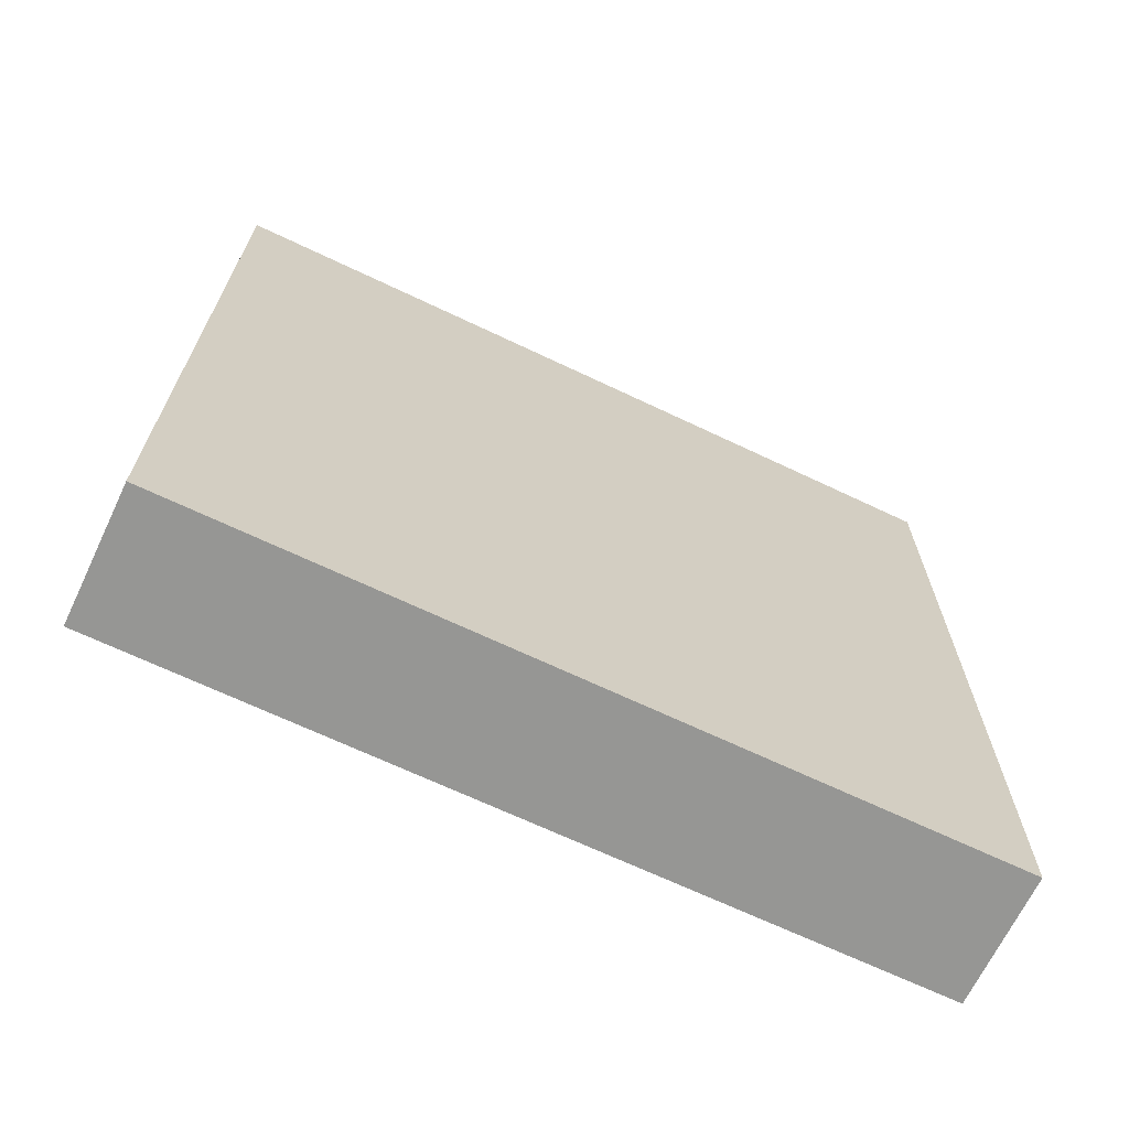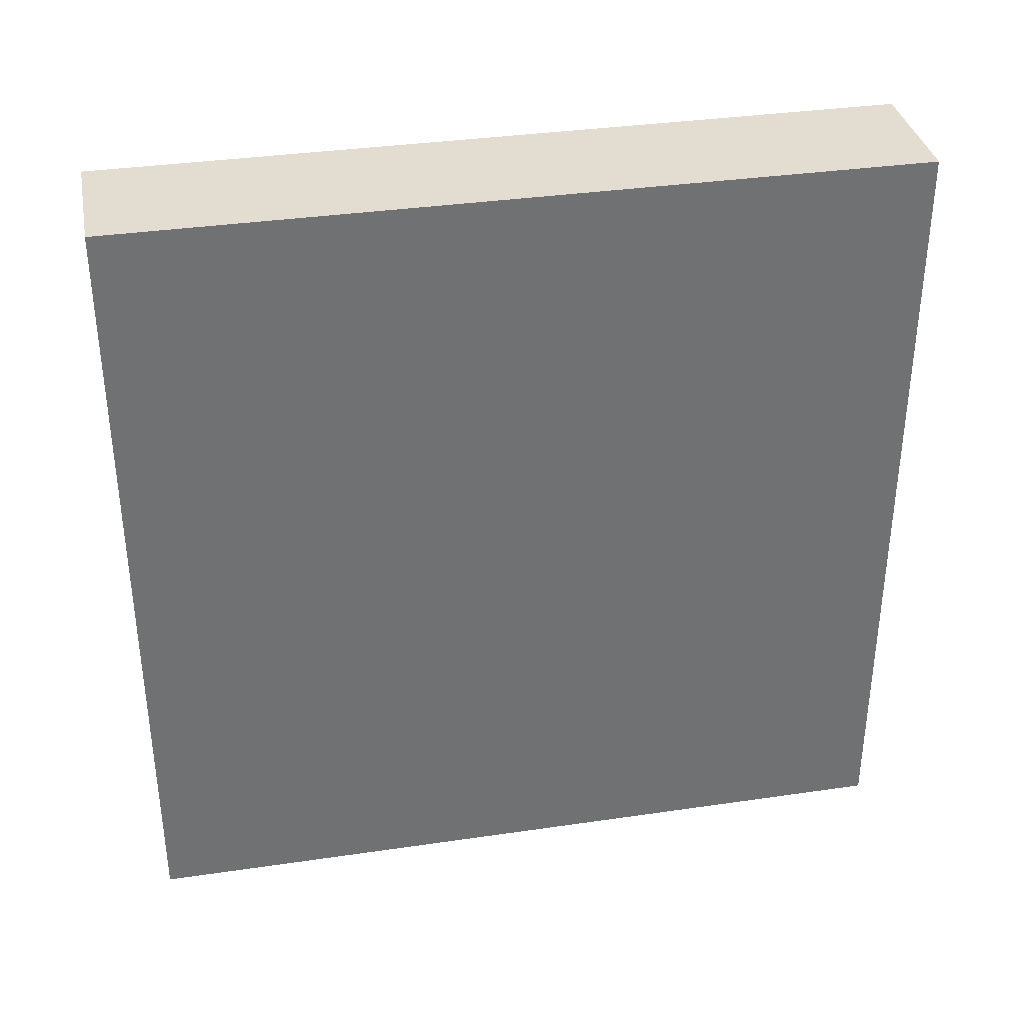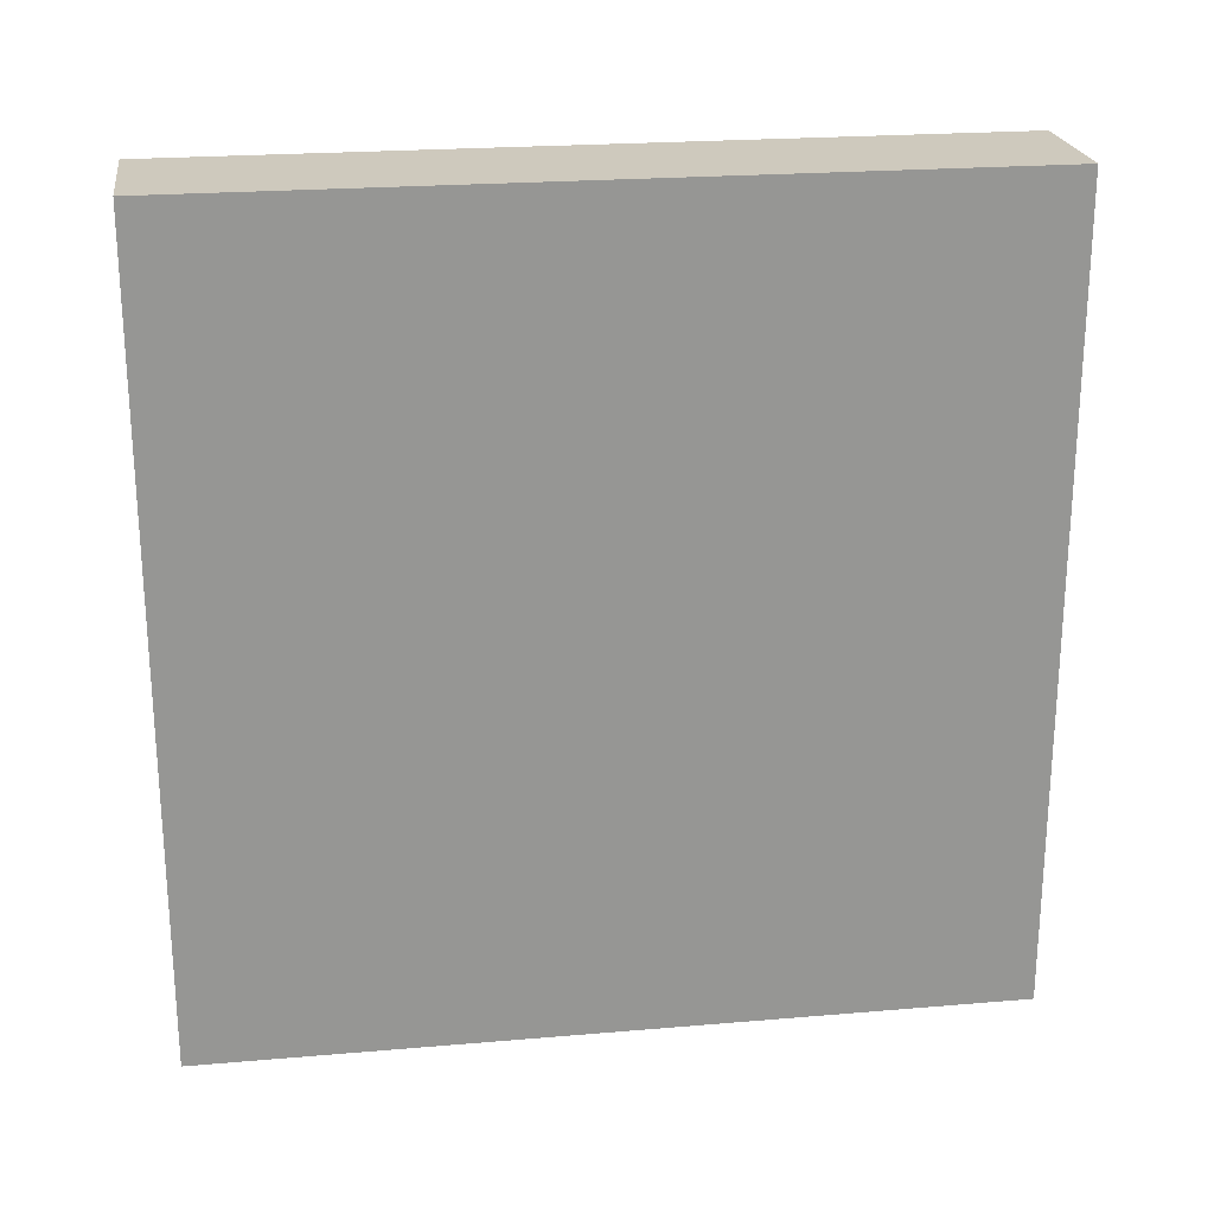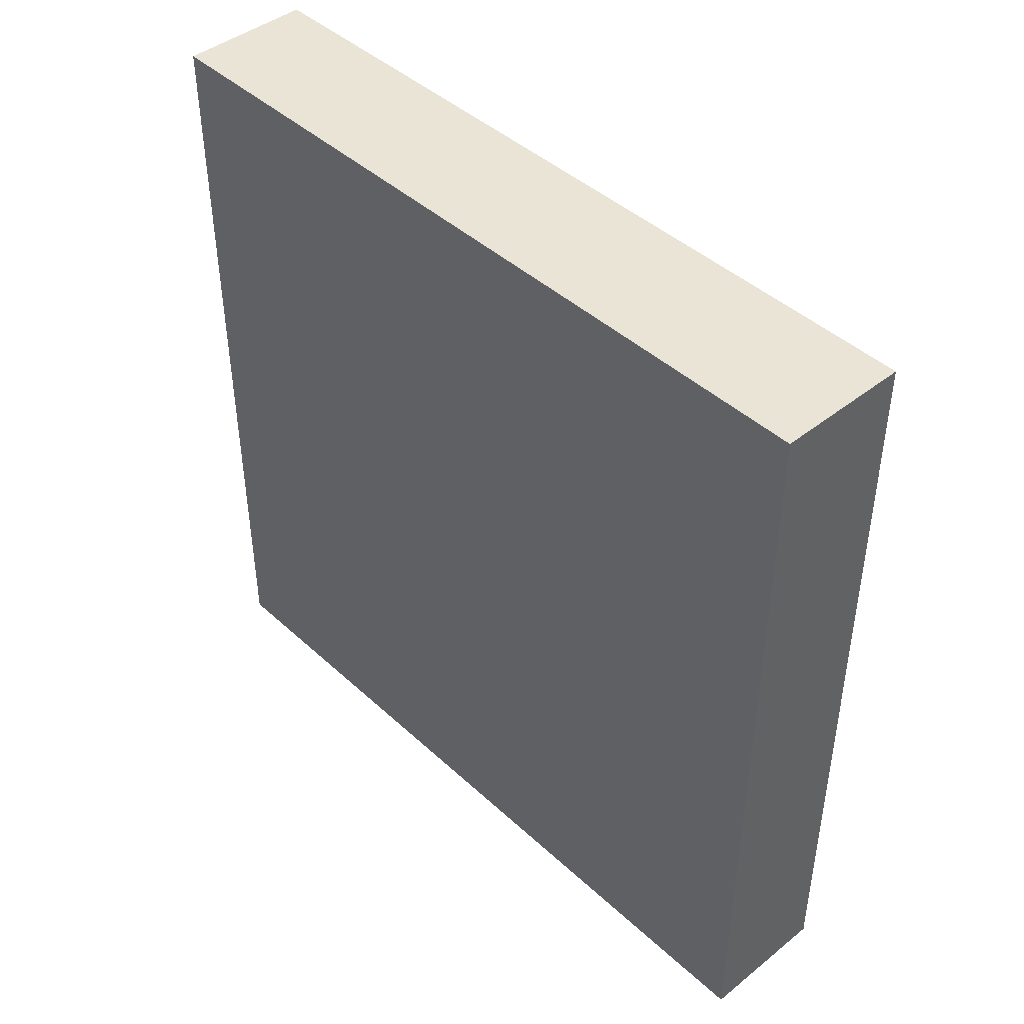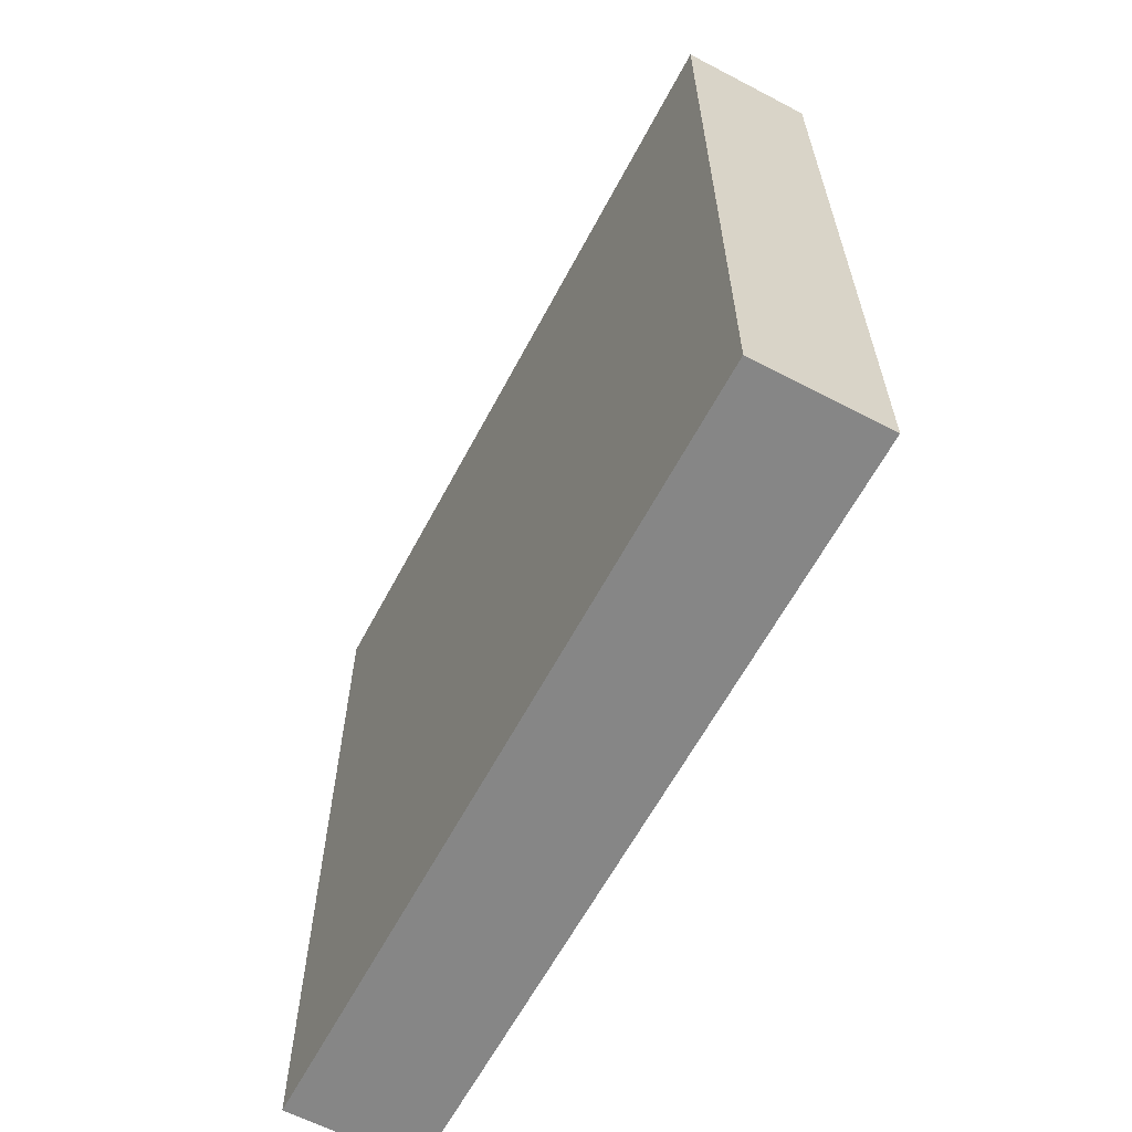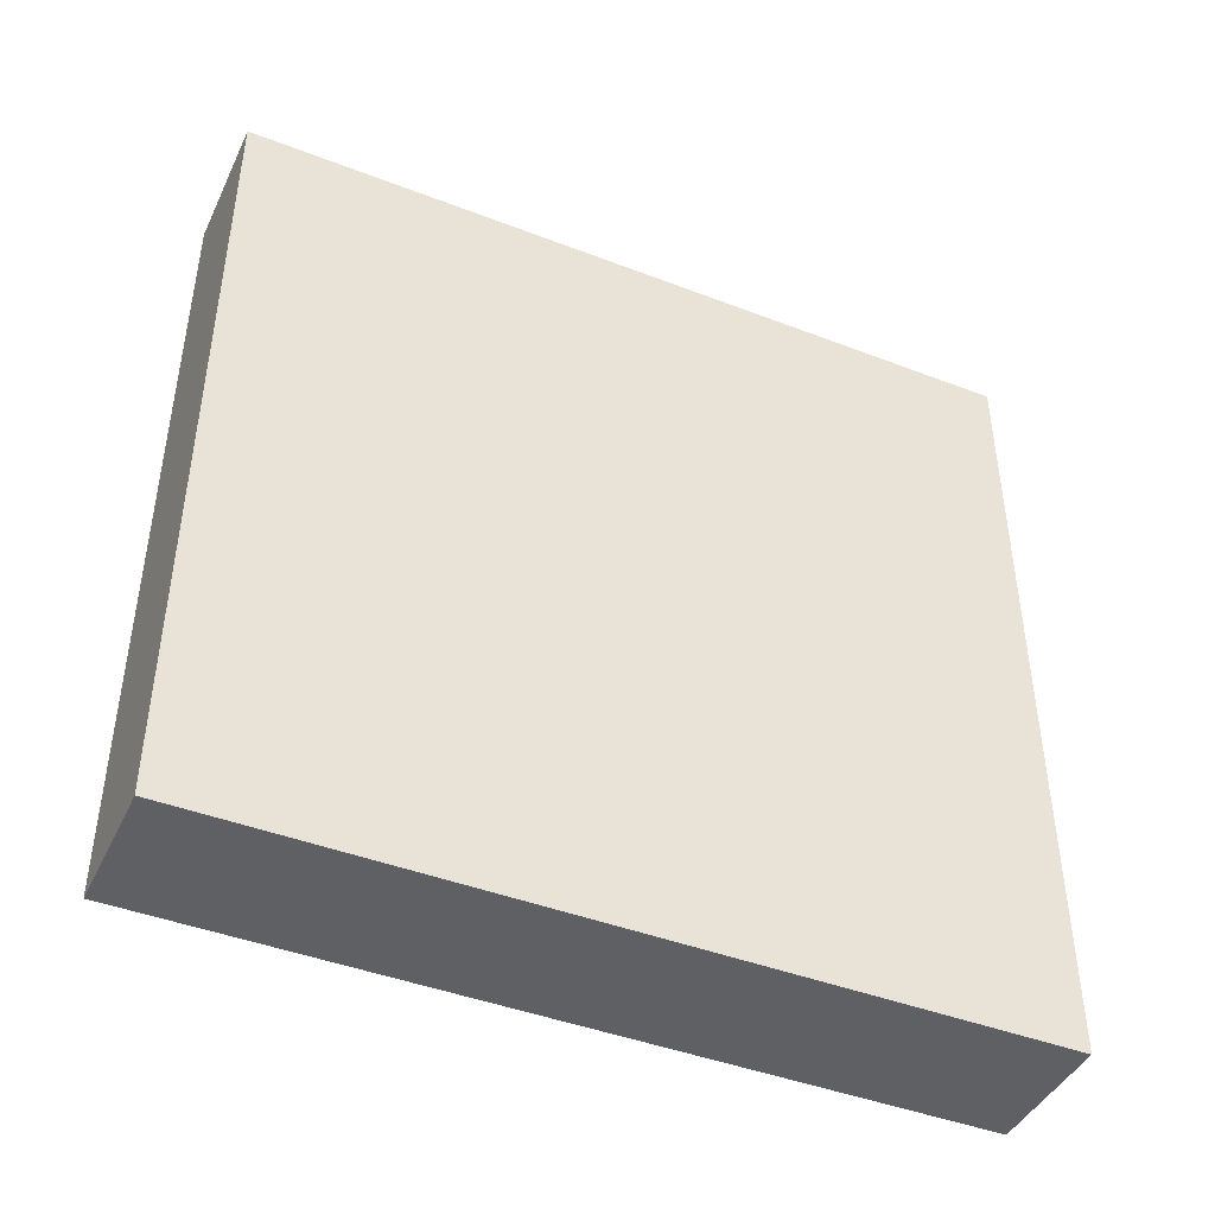
<metadata>
{"format":"obj","ext":"obj","renderer":"f3d","projection":"perspective","resolution":1024,"background":"white","views":[{"elev":-67.7,"azim":64.5,"up":"+Z"},{"elev":35.3,"azim":79.0,"up":"+Y"},{"elev":22.7,"azim":81.7,"up":"+Z"},{"elev":43.8,"azim":-43.0,"up":"+Y"},{"elev":-62.1,"azim":152.1,"up":"+Y"},{"elev":-43.6,"azim":65.6,"up":"+Y"}]}
</metadata>
<code>
v -208 248 -136
v -200 296 -136
v -208 296 -136
v -200 248 -136
v -208 296 -184
v -200 248 -184
v -208 248 -184
v -200 296 -184
f 1 2 3
f 1 4 2
f 5 6 7
f 5 8 6
f 3 8 5
f 3 2 8
f 4 7 6
f 4 1 7
f 1 5 7
f 1 3 5
f 2 6 8
f 2 4 6

</code>
